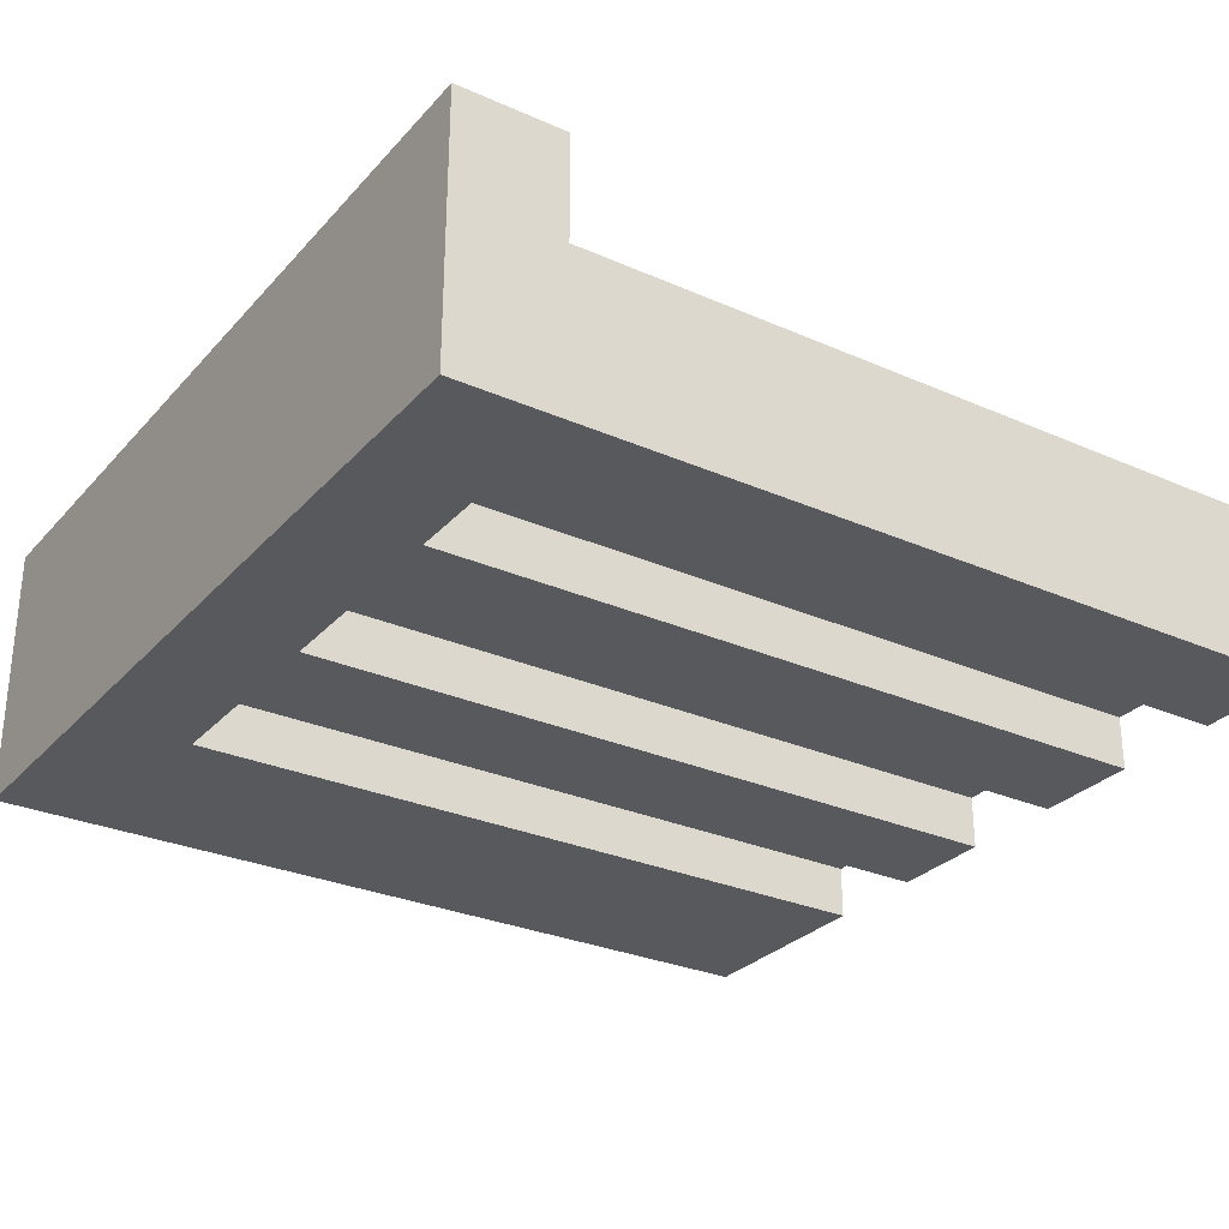
<metadata>
{"format":"obj","ext":"obj","renderer":"f3d","projection":"perspective","resolution":1024,"background":"white","views":[{"elev":-29.0,"azim":-123.2,"up":"+Y"}]}
</metadata>
<code>
o
v -0.8 1.1 0.8
v -0.8 1.1 -0.6
v -0.8 1.1 -0.8
v -0.8 1.2 0.8
v -0.8 1.2 -0.6
v -0.8 1.2 -0.8
v -0.8 1.3 0.8
v -0.8 1.3 0.7
v -0.8 1.3 0.6
v -0.8 1.3 0.5
v -0.8 1.3 0.4
v -0.8 1.3 0.3
v -0.8 1.3 0.2
v -0.8 1.3 -0.1
v -0.8 1.3 -0.2
v -0.8 1.3 -0.3
v -0.8 1.3 -0.4
v -0.8 1.3 -0.5
v -0.8 1.3 -0.6
v -0.8 1.4 0.8
v -0.8 1.4 0.7
v -0.8 1.4 0.6
v -0.8 1.4 0.5
v -0.8 1.4 0.4
v -0.8 1.4 0.3
v -0.8 1.4 0.2
v -0.8 1.4 -0.1
v -0.8 1.4 -0.2
v -0.8 1.4 -0.3
v -0.8 1.4 -0.4
v -0.8 1.4 -0.5
v -0.8 1.4 -0.6
v -0.8 1.4 -0.8
v -0.8 1.5 -0.6
v -0.8 1.5 -0.8
v -0.8 1.6 -0.6
v -0.8 1.6 -0.8
v -0.4 1.1 0.8
v -0.4 1.1 -0.6
v -0.4 1.2 0.8
v -0.4 1.2 -0.6
v 0 1.1 0.8
v 0 1.1 -0.6
v 0 1.2 0.8
v 0 1.2 -0.6
v 0.4 1.1 0.8
v 0.4 1.1 -0.6
v 0.4 1.2 0.8
v 0.4 1.2 -0.6
v 0.6 1.4 0.8
v 0.6 1.4 0.7
v 0.6 1.4 0.6
v 0.6 1.4 0.4
v 0.6 1.4 0.2
v 0.6 1.4 0.1
v 0.6 1.4 0
v 0.6 1.4 -0.1
v 0.6 1.4 -0.2
v 0.6 1.4 -0.3
v 0.6 1.4 -0.4
v 0.6 1.4 -0.5
v 0.6 1.4 -0.6
v 0.6 1.5 0.8
v 0.6 1.5 0.4
v 0.6 1.5 0.3
v 0.6 1.5 -0.1
v 0.6 1.5 -0.2
v 0.6 1.5 -0.5
v 0.6 1.5 -0.6
v 0.6 1.6 0.8
v 0.6 1.6 0.4
v 0.6 1.6 0.3
v 0.6 1.6 -0.1
v 0.6 1.6 -0.2
v 0.6 1.6 -0.5
v 0.6 1.6 -0.6
v -0.6 1.1 0.8
v -0.6 1.1 -0.6
v -0.6 1.2 0.8
v -0.6 1.2 -0.6
v -0.2 1.1 0.8
v -0.2 1.1 -0.6
v -0.2 1.2 0.8
v -0.2 1.2 -0.6
v 0.2 1.1 0.8
v 0.2 1.1 -0.6
v 0.2 1.2 0.8
v 0.2 1.2 -0.6
v 0.8 1.1 0.8
v 0.8 1.1 -0.8
v 0.8 1.2 0.8
v 0.8 1.2 0.6
v 0.8 1.2 0.5
v 0.8 1.2 0.1
v 0.8 1.2 0
v 0.8 1.2 -0.3
v 0.8 1.2 -0.4
v 0.8 1.2 -0.8
v 0.8 1.4 0.8
v 0.8 1.4 0.6
v 0.8 1.4 0.5
v 0.8 1.4 0.1
v 0.8 1.4 0
v 0.8 1.4 -0.3
v 0.8 1.4 -0.4
v 0.8 1.4 -0.8
v 0.8 1.5 0.8
v 0.8 1.5 0.4
v 0.8 1.5 0.3
v 0.8 1.5 -0.1
v 0.8 1.5 -0.2
v 0.8 1.5 -0.5
v 0.8 1.5 -0.6
v 0.8 1.5 -0.8
v 0.8 1.6 0.8
v 0.8 1.6 0.4
v 0.8 1.6 0.3
v 0.8 1.6 -0.1
v 0.8 1.6 -0.2
v 0.8 1.6 -0.5
v 0.8 1.6 -0.6
v 0.8 1.6 -0.8
v -0.8 1.1 0.8
v -0.8 1.2 0.8
v -0.8 1.3 0.8
v -0.8 1.4 0.8
v -0.7 1.3 0.8
v -0.7 1.4 0.8
v -0.6 1.1 0.8
v -0.6 1.2 0.8
v -0.6 1.3 0.8
v -0.6 1.4 0.8
v -0.5 1.3 0.8
v -0.5 1.4 0.8
v -0.4 1.1 0.8
v -0.4 1.2 0.8
v -0.4 1.3 0.8
v -0.4 1.4 0.8
v -0.2 1.1 0.8
v -0.2 1.2 0.8
v -0.2 1.3 0.8
v -0.2 1.4 0.8
v -0.1 1.3 0.8
v -0.1 1.4 0.8
v 0 1.1 0.8
v 0 1.2 0.8
v 0.1 1.3 0.8
v 0.1 1.4 0.8
v 0.2 1.1 0.8
v 0.2 1.2 0.8
v 0.2 1.3 0.8
v 0.2 1.4 0.8
v 0.3 1.3 0.8
v 0.3 1.4 0.8
v 0.4 1.1 0.8
v 0.4 1.2 0.8
v 0.4 1.3 0.8
v 0.4 1.4 0.8
v 0.6 1.1 0.8
v 0.6 1.2 0.8
v 0.6 1.3 0.8
v 0.6 1.4 0.8
v 0.6 1.5 0.8
v 0.6 1.6 0.8
v 0.8 1.1 0.8
v 0.8 1.2 0.8
v 0.8 1.4 0.8
v 0.8 1.5 0.8
v 0.8 1.6 0.8
v -0.8 1.4 -0.6
v -0.8 1.5 -0.6
v -0.8 1.6 -0.6
v -0.7 1.4 -0.6
v -0.6 1.1 -0.6
v -0.6 1.2 -0.6
v -0.6 1.4 -0.6
v -0.6 1.5 -0.6
v -0.6 1.6 -0.6
v -0.5 1.4 -0.6
v -0.5 1.5 -0.6
v -0.5 1.6 -0.6
v -0.4 1.1 -0.6
v -0.4 1.2 -0.6
v -0.4 1.4 -0.6
v -0.3 1.4 -0.6
v -0.2 1.1 -0.6
v -0.2 1.2 -0.6
v -0.2 1.5 -0.6
v -0.2 1.6 -0.6
v -0.1 1.5 -0.6
v -0.1 1.6 -0.6
v 0 1.1 -0.6
v 0 1.2 -0.6
v 0.1 1.4 -0.6
v 0.2 1.1 -0.6
v 0.2 1.2 -0.6
v 0.2 1.4 -0.6
v 0.3 1.4 -0.6
v 0.3 1.5 -0.6
v 0.3 1.6 -0.6
v 0.4 1.1 -0.6
v 0.4 1.2 -0.6
v 0.4 1.5 -0.6
v 0.4 1.6 -0.6
v 0.5 1.4 -0.6
v 0.6 1.4 -0.6
v 0.6 1.5 -0.6
v 0.6 1.6 -0.6
v -0.8 1.1 -0.8
v -0.8 1.2 -0.8
v -0.8 1.4 -0.8
v -0.8 1.5 -0.8
v -0.8 1.6 -0.8
v -0.6 1.5 -0.8
v -0.6 1.6 -0.8
v -0.5 1.5 -0.8
v -0.5 1.6 -0.8
v -0.4 1.2 -0.8
v -0.4 1.4 -0.8
v -0.3 1.2 -0.8
v -0.3 1.4 -0.8
v -0.2 1.5 -0.8
v -0.2 1.6 -0.8
v -0.1 1.5 -0.8
v -0.1 1.6 -0.8
v 0 1.2 -0.8
v 0 1.4 -0.8
v 0.1 1.2 -0.8
v 0.1 1.4 -0.8
v 0.3 1.5 -0.8
v 0.3 1.6 -0.8
v 0.4 1.5 -0.8
v 0.4 1.6 -0.8
v 0.5 1.2 -0.8
v 0.5 1.4 -0.8
v 0.6 1.2 -0.8
v 0.6 1.4 -0.8
v 0.8 1.1 -0.8
v 0.8 1.2 -0.8
v 0.8 1.4 -0.8
v 0.8 1.5 -0.8
v 0.8 1.6 -0.8
v -0.8 1.1 0.8
v -0.6 1.1 0.8
v -0.4 1.1 0.8
v -0.2 1.1 0.8
v 0 1.1 0.8
v 0.2 1.1 0.8
v 0.4 1.1 0.8
v 0.6 1.1 0.8
v 0.8 1.1 0.8
v -0.8 1.1 -0.6
v -0.6 1.1 -0.6
v -0.4 1.1 -0.6
v -0.2 1.1 -0.6
v 0 1.1 -0.6
v 0.2 1.1 -0.6
v 0.4 1.1 -0.6
v 0.6 1.1 -0.6
v -0.8 1.1 -0.8
v 0.8 1.1 -0.8
v -0.6 1.2 0.8
v -0.4 1.2 0.8
v -0.2 1.2 0.8
v 0 1.2 0.8
v 0.2 1.2 0.8
v 0.4 1.2 0.8
v -0.6 1.2 -0.6
v -0.4 1.2 -0.6
v -0.2 1.2 -0.6
v 0 1.2 -0.6
v 0.2 1.2 -0.6
v 0.4 1.2 -0.6
v -0.8 1.4 0.8
v -0.7 1.4 0.8
v -0.6 1.4 0.8
v -0.5 1.4 0.8
v -0.4 1.4 0.8
v -0.2 1.4 0.8
v -0.1 1.4 0.8
v 0.1 1.4 0.8
v 0.2 1.4 0.8
v 0.3 1.4 0.8
v 0.4 1.4 0.8
v 0.6 1.4 0.8
v -0.8 1.4 0.7
v -0.7 1.4 0.7
v -0.6 1.4 0.7
v -0.5 1.4 0.7
v -0.4 1.4 0.7
v -0.3 1.4 0.7
v -0.2 1.4 0.7
v -0.1 1.4 0.7
v 0.1 1.4 0.7
v 0.2 1.4 0.7
v 0.3 1.4 0.7
v 0.5 1.4 0.7
v 0.6 1.4 0.7
v -0.8 1.4 0.6
v -0.7 1.4 0.6
v -0.6 1.4 0.6
v -0.5 1.4 0.6
v -0.4 1.4 0.6
v -0.3 1.4 0.6
v -0.2 1.4 0.6
v -0.1 1.4 0.6
v 0 1.4 0.6
v 0.1 1.4 0.6
v 0.2 1.4 0.6
v 0.3 1.4 0.6
v 0.4 1.4 0.6
v 0.5 1.4 0.6
v 0.6 1.4 0.6
v -0.8 1.4 0.5
v -0.7 1.4 0.5
v -0.6 1.4 0.5
v -0.5 1.4 0.5
v -0.4 1.4 0.5
v -0.2 1.4 0.5
v -0.1 1.4 0.5
v 0 1.4 0.5
v 0.1 1.4 0.5
v 0.2 1.4 0.5
v 0.3 1.4 0.5
v 0.4 1.4 0.5
v -0.8 1.4 0.4
v -0.7 1.4 0.4
v -0.6 1.4 0.4
v -0.2 1.4 0.4
v -0.1 1.4 0.4
v 0 1.4 0.4
v 0.1 1.4 0.4
v 0.2 1.4 0.4
v 0.4 1.4 0.4
v 0.5 1.4 0.4
v 0.6 1.4 0.4
v -0.8 1.4 0.3
v -0.7 1.4 0.3
v -0.6 1.4 0.3
v -0.5 1.4 0.3
v -0.4 1.4 0.3
v -0.3 1.4 0.3
v -0.2 1.4 0.3
v -0.1 1.4 0.3
v 0 1.4 0.3
v 0.1 1.4 0.3
v 0.2 1.4 0.3
v 0.3 1.4 0.3
v 0.5 1.4 0.3
v -0.8 1.4 0.2
v -0.7 1.4 0.2
v -0.6 1.4 0.2
v -0.5 1.4 0.2
v -0.3 1.4 0.2
v -0.2 1.4 0.2
v -0.1 1.4 0.2
v 0 1.4 0.2
v 0.1 1.4 0.2
v 0.2 1.4 0.2
v 0.3 1.4 0.2
v 0.4 1.4 0.2
v 0.5 1.4 0.2
v 0.6 1.4 0.2
v -0.7 1.4 0.1
v -0.6 1.4 0.1
v -0.5 1.4 0.1
v -0.4 1.4 0.1
v -0.3 1.4 0.1
v -0.2 1.4 0.1
v -0.1 1.4 0.1
v 0 1.4 0.1
v 0.1 1.4 0.1
v 0.2 1.4 0.1
v 0.3 1.4 0.1
v 0.4 1.4 0.1
v 0.5 1.4 0.1
v 0.6 1.4 0.1
v -0.7 1.4 0
v -0.6 1.4 0
v -0.4 1.4 0
v -0.3 1.4 0
v -0.2 1.4 0
v -0.1 1.4 0
v 0 1.4 0
v 0.1 1.4 0
v 0.2 1.4 0
v 0.3 1.4 0
v 0.4 1.4 0
v 0.5 1.4 0
v 0.6 1.4 0
v -0.8 1.4 -0.1
v -0.7 1.4 -0.1
v -0.6 1.4 -0.1
v -0.5 1.4 -0.1
v -0.4 1.4 -0.1
v -0.3 1.4 -0.1
v -0.2 1.4 -0.1
v -0.1 1.4 -0.1
v 0 1.4 -0.1
v 0.1 1.4 -0.1
v 0.2 1.4 -0.1
v 0.3 1.4 -0.1
v 0.4 1.4 -0.1
v 0.5 1.4 -0.1
v 0.6 1.4 -0.1
v -0.8 1.4 -0.2
v -0.7 1.4 -0.2
v -0.6 1.4 -0.2
v -0.5 1.4 -0.2
v -0.4 1.4 -0.2
v -0.3 1.4 -0.2
v -0.2 1.4 -0.2
v 0 1.4 -0.2
v 0.1 1.4 -0.2
v 0.2 1.4 -0.2
v 0.3 1.4 -0.2
v 0.4 1.4 -0.2
v 0.5 1.4 -0.2
v 0.6 1.4 -0.2
v -0.8 1.4 -0.3
v -0.7 1.4 -0.3
v -0.6 1.4 -0.3
v -0.5 1.4 -0.3
v -0.4 1.4 -0.3
v -0.3 1.4 -0.3
v -0.2 1.4 -0.3
v -0.1 1.4 -0.3
v 0 1.4 -0.3
v 0.1 1.4 -0.3
v 0.2 1.4 -0.3
v 0.3 1.4 -0.3
v 0.4 1.4 -0.3
v 0.5 1.4 -0.3
v 0.6 1.4 -0.3
v -0.8 1.4 -0.4
v -0.7 1.4 -0.4
v -0.6 1.4 -0.4
v -0.5 1.4 -0.4
v -0.4 1.4 -0.4
v -0.3 1.4 -0.4
v -0.2 1.4 -0.4
v -0.1 1.4 -0.4
v 0 1.4 -0.4
v 0.1 1.4 -0.4
v 0.2 1.4 -0.4
v 0.3 1.4 -0.4
v 0.4 1.4 -0.4
v 0.5 1.4 -0.4
v 0.6 1.4 -0.4
v -0.8 1.4 -0.5
v -0.7 1.4 -0.5
v -0.6 1.4 -0.5
v -0.5 1.4 -0.5
v -0.4 1.4 -0.5
v -0.3 1.4 -0.5
v 0 1.4 -0.5
v 0.1 1.4 -0.5
v 0.2 1.4 -0.5
v 0.3 1.4 -0.5
v 0.4 1.4 -0.5
v 0.5 1.4 -0.5
v 0.6 1.4 -0.5
v -0.8 1.4 -0.6
v -0.7 1.4 -0.6
v -0.6 1.4 -0.6
v -0.5 1.4 -0.6
v -0.4 1.4 -0.6
v -0.3 1.4 -0.6
v 0.1 1.4 -0.6
v 0.2 1.4 -0.6
v 0.3 1.4 -0.6
v 0.5 1.4 -0.6
v 0.6 1.4 -0.6
v 0.6 1.6 0.8
v 0.8 1.6 0.8
v 0.6 1.6 0.4
v 0.8 1.6 0.4
v 0.6 1.6 0.3
v 0.8 1.6 0.3
v 0.6 1.6 -0.1
v 0.8 1.6 -0.1
v 0.6 1.6 -0.2
v 0.8 1.6 -0.2
v 0.6 1.6 -0.5
v 0.8 1.6 -0.5
v -0.8 1.6 -0.6
v -0.6 1.6 -0.6
v -0.5 1.6 -0.6
v -0.2 1.6 -0.6
v -0.1 1.6 -0.6
v 0.3 1.6 -0.6
v 0.4 1.6 -0.6
v 0.6 1.6 -0.6
v 0.8 1.6 -0.6
v -0.8 1.6 -0.8
v -0.6 1.6 -0.8
v -0.5 1.6 -0.8
v -0.2 1.6 -0.8
v -0.1 1.6 -0.8
v 0.3 1.6 -0.8
v 0.4 1.6 -0.8
v 0.8 1.6 -0.8
f 4 2 1
f 5 3 2
f 5 2 4
f 6 3 5
f 7 5 4
f 8 5 7
f 9 5 8
f 10 5 9
f 11 5 10
f 12 5 11
f 13 5 12
f 14 5 13
f 15 5 14
f 16 5 15
f 17 5 16
f 18 5 17
f 19 6 5
f 19 5 18
f 20 8 7
f 21 9 8
f 21 8 20
f 22 10 9
f 22 9 21
f 23 11 10
f 23 10 22
f 24 12 11
f 24 11 23
f 25 13 12
f 25 12 24
f 26 14 13
f 26 13 25
f 27 15 14
f 27 14 26
f 28 16 15
f 28 15 27
f 29 17 16
f 29 16 28
f 30 18 17
f 30 17 29
f 31 19 18
f 31 18 30
f 32 6 19
f 32 19 31
f 33 6 32
f 34 33 32
f 35 33 34
f 36 35 34
f 37 35 36
f 40 39 38
f 41 39 40
f 44 43 42
f 45 43 44
f 48 47 46
f 49 47 48
f 63 51 50
f 63 62 61
f 63 61 60
f 63 60 59
f 63 59 58
f 63 58 57
f 63 57 56
f 63 56 55
f 63 55 54
f 63 54 53
f 63 53 52
f 63 52 51
f 64 62 63
f 65 62 64
f 66 62 65
f 67 62 66
f 68 62 67
f 69 62 68
f 70 64 63
f 71 65 64
f 71 64 70
f 72 66 65
f 72 65 71
f 73 67 66
f 73 66 72
f 74 68 67
f 74 67 73
f 75 69 68
f 75 68 74
f 76 69 75
f 77 78 79
f 79 78 80
f 81 82 83
f 83 82 84
f 85 86 87
f 87 86 88
f 89 90 91
f 91 90 92
f 92 90 93
f 93 90 94
f 94 90 95
f 95 90 96
f 96 90 97
f 97 90 98
f 91 92 99
f 92 93 100
f 99 92 100
f 93 94 101
f 100 93 101
f 94 95 102
f 101 94 102
f 95 96 103
f 102 95 103
f 96 97 104
f 103 96 104
f 97 98 105
f 104 97 105
f 105 98 106
f 99 100 107
f 100 101 107
f 105 106 107
f 104 105 107
f 103 104 107
f 102 103 107
f 101 102 107
f 107 106 108
f 108 106 109
f 109 106 110
f 110 106 111
f 111 106 112
f 112 106 113
f 113 106 114
f 107 108 115
f 108 109 116
f 115 108 116
f 109 110 117
f 116 109 117
f 110 111 118
f 117 110 118
f 111 112 119
f 118 111 119
f 112 113 120
f 119 112 120
f 113 114 121
f 120 113 121
f 121 114 122
f 127 125 124
f 127 126 125
f 128 126 127
f 129 124 123
f 130 127 124
f 130 124 129
f 131 128 127
f 131 127 130
f 132 128 131
f 133 131 130
f 133 132 131
f 134 132 133
f 136 133 130
f 137 134 133
f 137 133 136
f 138 134 137
f 139 136 135
f 140 137 136
f 140 136 139
f 141 138 137
f 141 137 140
f 142 138 141
f 143 141 140
f 143 142 141
f 144 142 143
f 146 143 140
f 147 144 143
f 147 143 146
f 148 144 147
f 149 146 145
f 150 147 146
f 150 146 149
f 151 148 147
f 151 147 150
f 152 148 151
f 153 151 150
f 153 152 151
f 154 152 153
f 156 153 150
f 157 154 153
f 157 153 156
f 158 154 157
f 159 156 155
f 160 157 156
f 160 156 159
f 161 158 157
f 161 157 160
f 162 158 161
f 165 160 159
f 166 162 161
f 166 160 165
f 166 161 160
f 167 163 162
f 167 162 166
f 168 164 163
f 168 163 167
f 169 164 168
f 173 171 170
f 176 171 173
f 177 172 171
f 177 171 176
f 178 172 177
f 179 177 176
f 179 178 177
f 180 178 179
f 181 178 180
f 182 175 174
f 183 175 182
f 184 180 179
f 185 180 184
f 188 181 180
f 188 180 185
f 189 181 188
f 190 188 185
f 190 189 188
f 191 189 190
f 192 187 186
f 193 187 192
f 194 190 185
f 197 190 194
f 198 190 197
f 199 191 190
f 199 190 198
f 200 191 199
f 201 196 195
f 202 196 201
f 203 199 198
f 203 200 199
f 204 200 203
f 205 203 198
f 206 203 205
f 207 204 203
f 207 203 206
f 208 204 207
f 211 212 214
f 212 213 214
f 214 213 215
f 211 214 216
f 214 215 216
f 216 215 217
f 209 210 218
f 210 211 218
f 211 216 219
f 218 211 219
f 209 218 220
f 218 219 220
f 219 216 221
f 220 219 221
f 216 217 222
f 221 216 222
f 222 217 223
f 221 222 224
f 222 223 224
f 224 223 225
f 220 221 226
f 209 220 226
f 221 224 227
f 226 221 227
f 209 226 228
f 226 227 228
f 227 224 229
f 228 227 229
f 224 225 230
f 229 224 230
f 230 225 231
f 229 230 232
f 230 231 232
f 232 231 233
f 228 229 234
f 209 228 234
f 229 232 235
f 234 229 235
f 209 234 236
f 234 235 236
f 235 232 237
f 236 235 237
f 209 236 238
f 236 237 239
f 238 236 239
f 237 232 240
f 239 237 240
f 232 233 241
f 240 232 241
f 241 233 242
f 252 244 243
f 253 244 252
f 254 246 245
f 255 246 254
f 256 248 247
f 257 248 256
f 258 250 249
f 259 251 250
f 259 250 258
f 260 258 257
f 260 253 252
f 260 259 258
f 260 255 254
f 260 256 255
f 260 257 256
f 260 254 253
f 261 251 259
f 261 259 260
f 268 263 262
f 269 263 268
f 270 265 264
f 271 265 270
f 272 267 266
f 273 267 272
f 274 275 286
f 275 276 287
f 286 275 287
f 276 277 288
f 287 276 288
f 277 278 289
f 288 277 289
f 278 279 290
f 289 278 290
f 290 279 291
f 279 280 292
f 291 279 292
f 280 281 293
f 292 280 293
f 281 282 294
f 293 281 294
f 282 283 295
f 294 282 295
f 283 284 296
f 295 283 296
f 284 285 297
f 297 285 298
f 286 287 299
f 287 288 300
f 299 287 300
f 288 289 301
f 300 288 301
f 290 291 302
f 301 289 302
f 289 290 302
f 302 291 303
f 291 292 304
f 303 291 304
f 292 293 305
f 304 292 305
f 293 294 306
f 305 293 306
f 306 294 307
f 294 295 308
f 307 294 308
f 295 296 309
f 308 295 309
f 296 284 310
f 309 296 310
f 284 297 311
f 310 284 311
f 297 298 312
f 311 297 312
f 312 298 313
f 299 300 314
f 300 301 315
f 314 300 315
f 301 302 316
f 315 301 316
f 302 303 317
f 316 302 317
f 303 304 318
f 317 303 318
f 304 305 319
f 305 306 319
f 306 307 320
f 319 306 320
f 307 308 321
f 320 307 321
f 308 309 322
f 321 308 322
f 309 310 323
f 322 309 323
f 310 311 324
f 323 310 324
f 311 312 324
f 324 312 325
f 314 315 326
f 315 316 327
f 326 315 327
f 316 317 327
f 327 317 328
f 304 319 329
f 319 320 329
f 320 321 330
f 329 320 330
f 321 322 331
f 330 321 331
f 322 323 332
f 331 322 332
f 323 324 332
f 332 324 333
f 324 325 334
f 325 312 334
f 312 313 335
f 334 312 335
f 335 313 336
f 327 328 337
f 326 327 337
f 337 328 338
f 328 317 339
f 338 328 339
f 317 318 340
f 339 317 340
f 318 304 341
f 340 318 341
f 304 329 342
f 341 304 342
f 329 330 343
f 342 329 343
f 330 331 344
f 343 330 344
f 331 332 345
f 344 331 345
f 332 333 346
f 345 332 346
f 333 324 347
f 346 333 347
f 324 334 348
f 347 324 348
f 334 335 348
f 335 336 349
f 348 335 349
f 337 338 350
f 339 340 351
f 350 338 351
f 338 339 351
f 351 340 352
f 340 341 353
f 352 340 353
f 342 343 354
f 341 342 354
f 344 345 355
f 354 343 355
f 343 344 355
f 355 345 356
f 345 346 357
f 356 345 357
f 346 347 358
f 357 346 358
f 347 348 359
f 358 347 359
f 348 349 360
f 359 348 360
f 360 349 361
f 349 336 362
f 361 349 362
f 362 336 363
f 351 352 364
f 350 351 364
f 352 353 365
f 364 352 365
f 353 341 366
f 365 353 366
f 341 354 367
f 366 341 367
f 354 355 367
f 367 355 368
f 355 356 369
f 368 355 369
f 356 357 370
f 369 356 370
f 357 358 371
f 370 357 371
f 358 359 372
f 371 358 372
f 359 360 373
f 372 359 373
f 360 361 374
f 373 360 374
f 361 362 375
f 374 361 375
f 362 363 376
f 375 362 376
f 376 363 377
f 364 365 378
f 350 364 378
f 365 366 379
f 378 365 379
f 367 368 380
f 366 367 380
f 368 369 381
f 380 368 381
f 369 370 382
f 381 369 382
f 372 373 383
f 382 370 383
f 370 371 383
f 371 372 383
f 383 373 384
f 384 373 385
f 373 374 386
f 385 373 386
f 375 376 387
f 386 374 387
f 374 375 387
f 387 376 388
f 376 377 389
f 388 376 389
f 389 377 390
f 350 378 391
f 378 379 392
f 391 378 392
f 379 366 393
f 392 379 393
f 366 380 394
f 393 366 394
f 380 381 394
f 394 381 395
f 381 382 396
f 395 381 396
f 382 383 396
f 396 383 397
f 383 384 398
f 397 383 398
f 384 385 399
f 398 384 399
f 385 386 400
f 399 385 400
f 386 387 401
f 400 386 401
f 387 388 402
f 401 387 402
f 388 389 403
f 402 388 403
f 389 390 404
f 403 389 404
f 404 390 405
f 391 392 406
f 392 393 407
f 406 392 407
f 393 394 408
f 407 393 408
f 394 395 409
f 408 394 409
f 395 396 410
f 409 395 410
f 396 397 411
f 410 396 411
f 397 398 412
f 411 397 412
f 398 399 413
f 399 400 413
f 400 401 414
f 413 400 414
f 402 403 414
f 401 402 414
f 403 404 414
f 414 404 415
f 415 404 416
f 416 404 417
f 404 405 418
f 417 404 418
f 418 405 419
f 406 407 420
f 407 408 421
f 420 407 421
f 409 410 421
f 410 411 421
f 408 409 421
f 421 411 422
f 422 411 423
f 423 411 424
f 411 412 425
f 424 411 425
f 412 398 426
f 425 412 426
f 398 413 427
f 426 398 427
f 413 414 427
f 427 414 428
f 414 415 429
f 428 414 429
f 415 416 430
f 429 415 430
f 416 417 431
f 430 416 431
f 417 418 432
f 431 417 432
f 418 419 433
f 432 418 433
f 433 419 434
f 420 421 435
f 421 422 436
f 435 421 436
f 422 423 437
f 436 422 437
f 423 424 438
f 437 423 438
f 425 426 439
f 438 424 439
f 424 425 439
f 439 426 440
f 426 427 441
f 440 426 441
f 427 428 442
f 441 427 442
f 428 429 443
f 442 428 443
f 429 430 444
f 443 429 444
f 430 431 444
f 444 431 445
f 431 432 446
f 445 431 446
f 432 433 447
f 446 432 447
f 433 434 448
f 447 433 448
f 448 434 449
f 435 436 450
f 437 438 451
f 450 436 451
f 436 437 451
f 451 438 452
f 438 439 453
f 452 438 453
f 439 440 454
f 453 439 454
f 442 443 455
f 454 440 455
f 441 442 455
f 440 441 455
f 443 444 456
f 455 443 456
f 444 445 457
f 456 444 457
f 445 446 458
f 457 445 458
f 446 447 459
f 458 446 459
f 447 448 460
f 459 447 460
f 448 449 461
f 460 448 461
f 461 449 462
f 450 451 463
f 451 452 464
f 463 451 464
f 452 453 465
f 464 452 465
f 453 454 466
f 465 453 466
f 454 455 467
f 466 454 467
f 455 456 468
f 467 455 468
f 456 457 468
f 457 458 469
f 468 457 469
f 458 459 470
f 469 458 470
f 459 460 471
f 470 459 471
f 460 461 471
f 461 462 472
f 471 461 472
f 472 462 473
f 474 475 476
f 476 475 477
f 476 477 478
f 478 477 479
f 478 479 480
f 480 479 481
f 480 481 482
f 482 481 483
f 482 483 484
f 484 483 485
f 484 485 493
f 493 485 494
f 486 487 495
f 487 488 496
f 495 487 496
f 488 489 497
f 496 488 497
f 489 490 498
f 497 489 498
f 490 491 499
f 498 490 499
f 491 492 500
f 499 491 500
f 492 493 501
f 500 492 501
f 493 494 501
f 501 494 502

</code>
